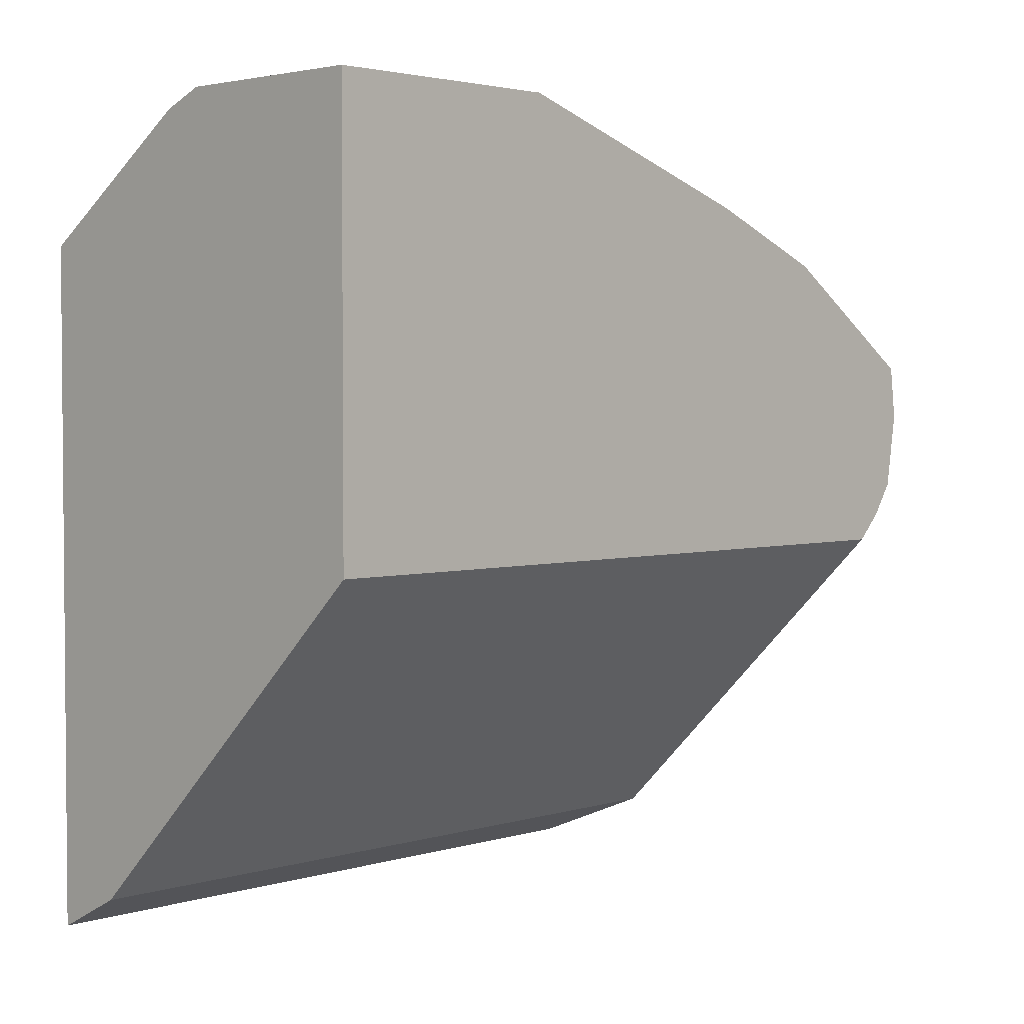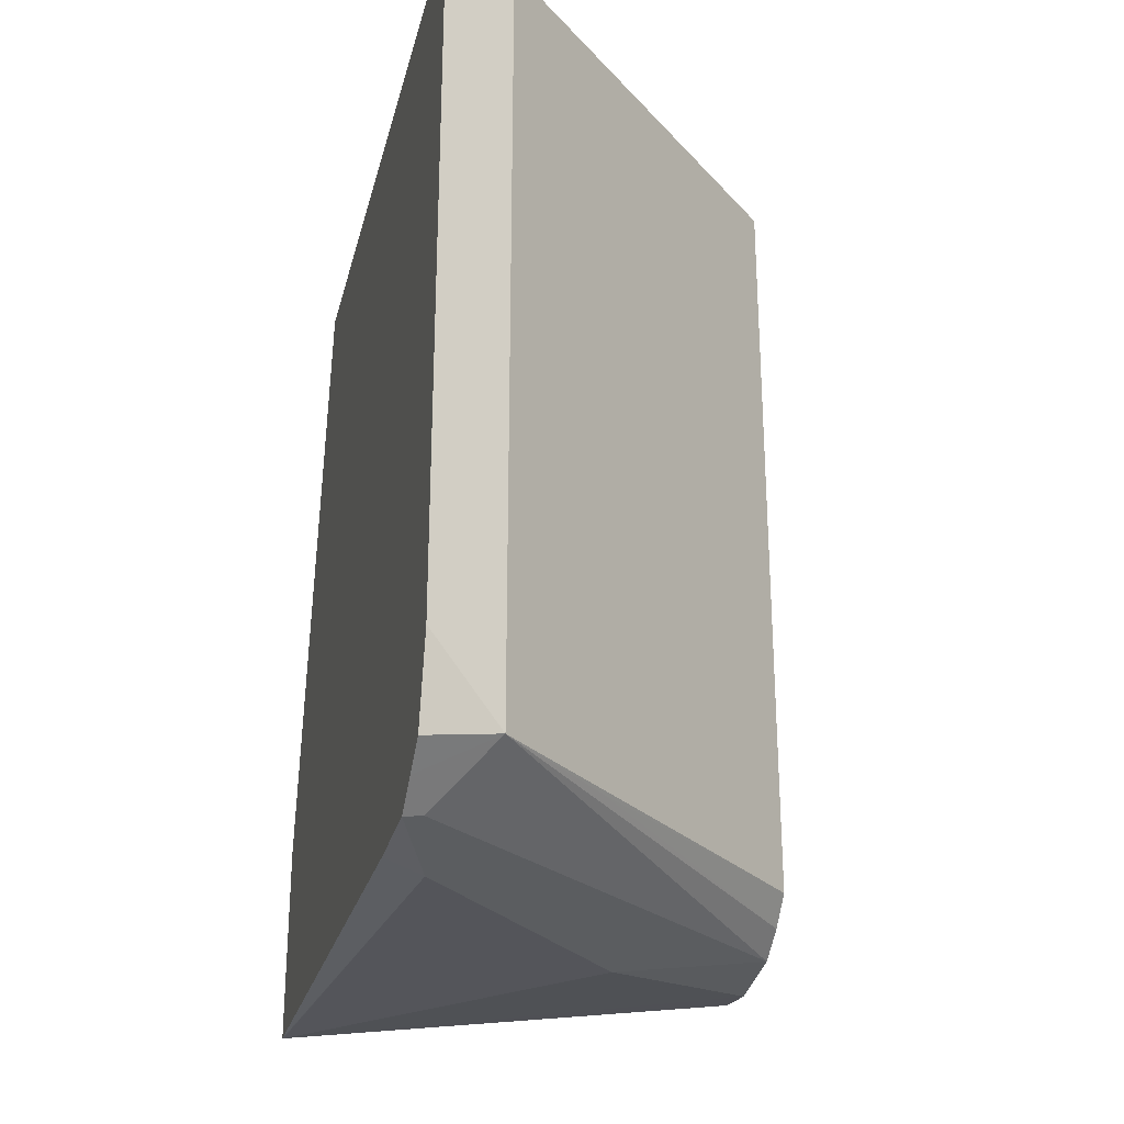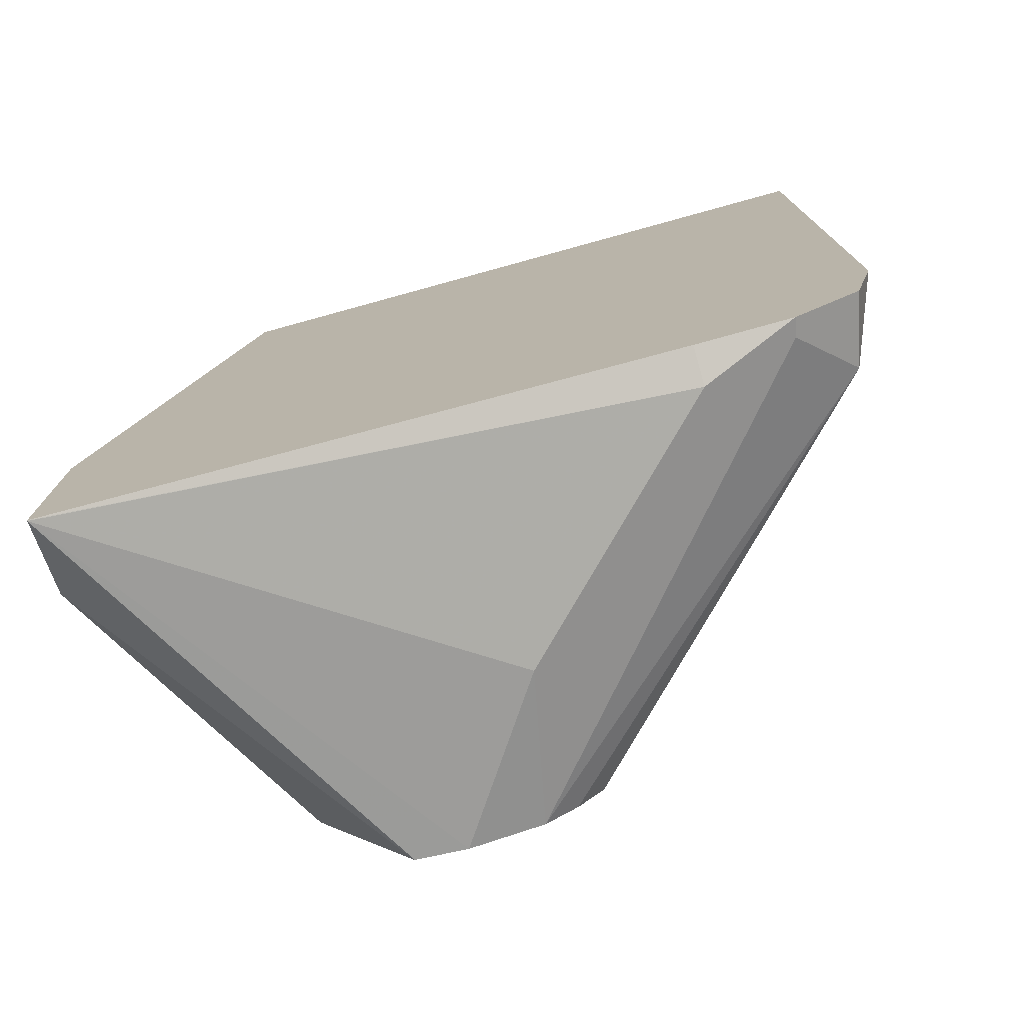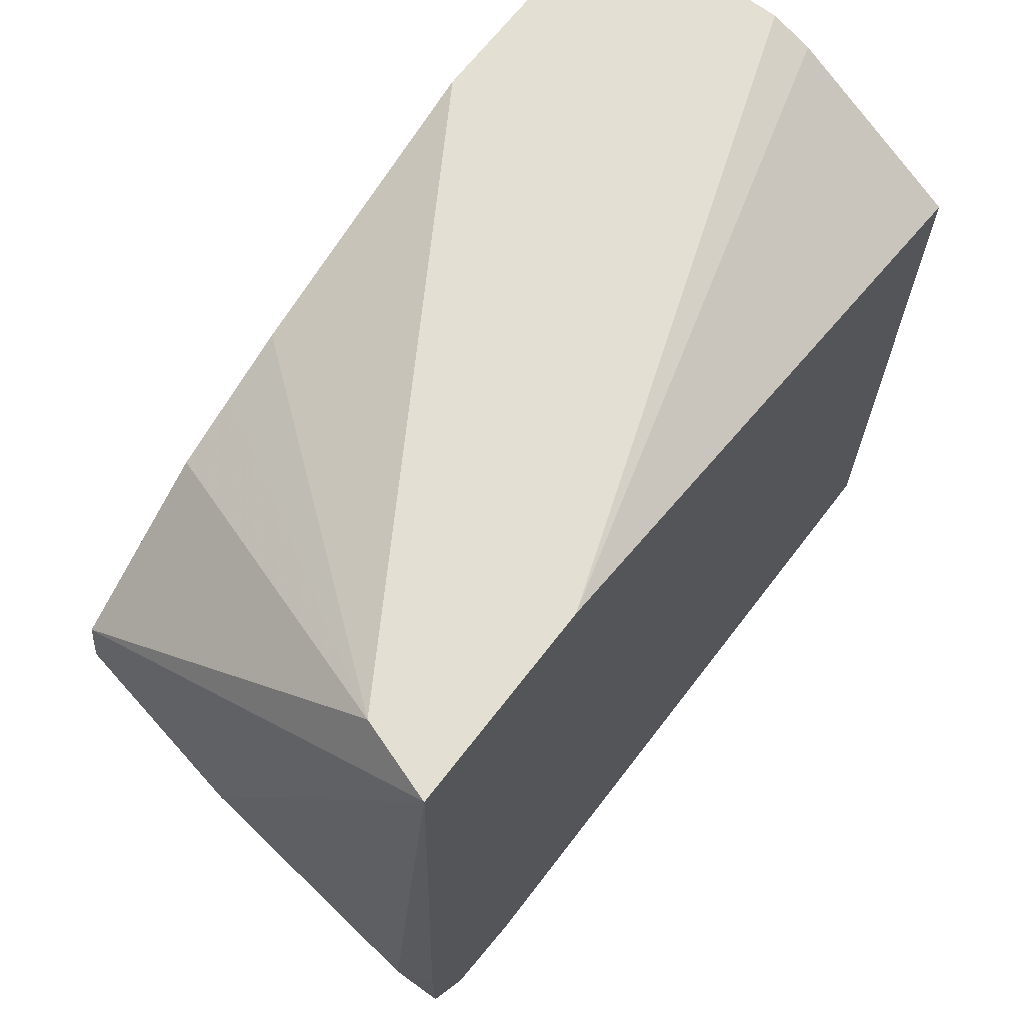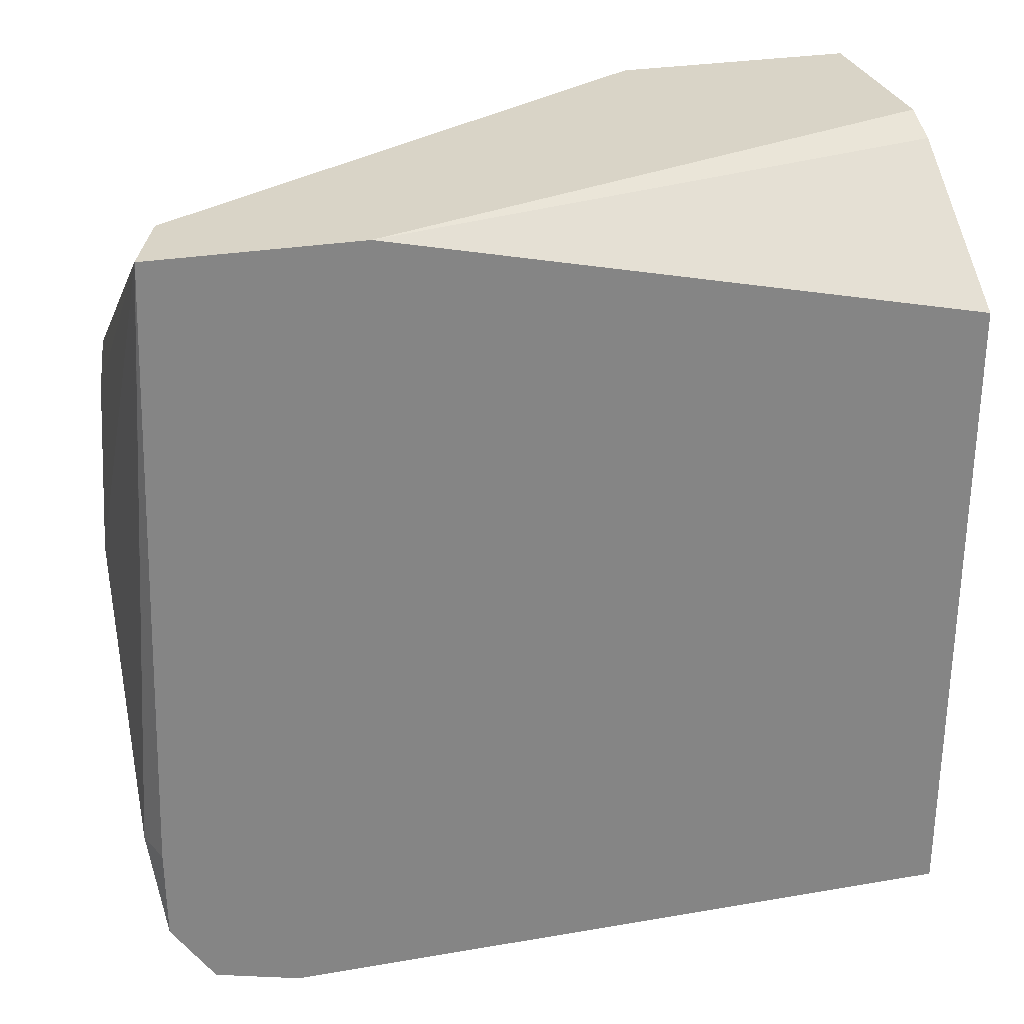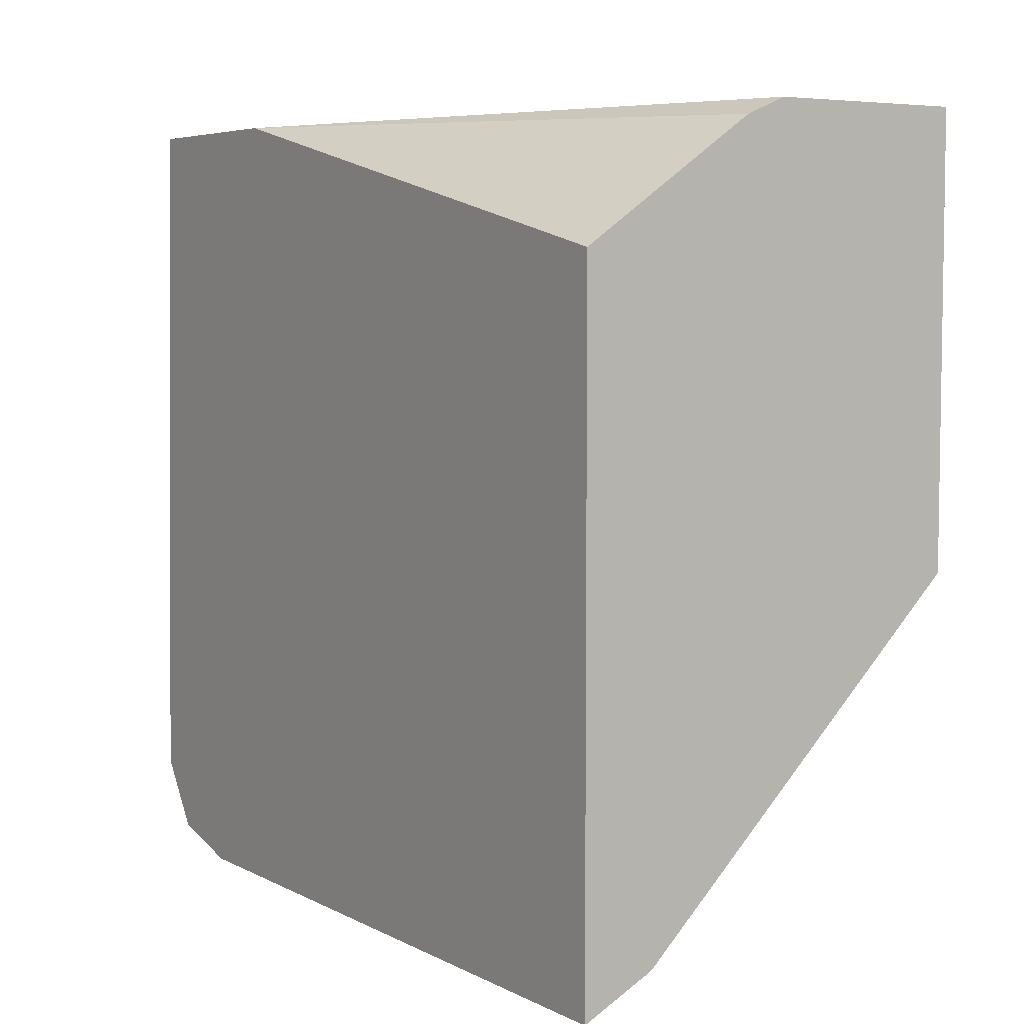
<metadata>
{"format":"obj","ext":"obj","renderer":"f3d","projection":"perspective","resolution":1024,"background":"white","views":[{"elev":2.9,"azim":-136.1,"up":"+Z"},{"elev":-27.2,"azim":166.5,"up":"+Y"},{"elev":-75.6,"azim":105.4,"up":"+Y"},{"elev":66.6,"azim":37.4,"up":"+Z"},{"elev":28.4,"azim":75.5,"up":"+Z"},{"elev":5.5,"azim":146.3,"up":"+Z"}]}
</metadata>
<code>
v 0.2674 -0.4778 0.5037
v 0.2812 -0.4778 0.4981
v 0.2003 -0.4778 0.5037
v 0.34 -0.6824 0.5037
v 0.34 -0.4778 0.458
v 0.2003 -0.4778 0.3549
v 0.2003 -0.561 0.5037
v 0.34 -0.7524 0.5037
v 0.34 -0.4778 0.2302
v 0.3155 -0.4778 0.2427
v 0.2003 -0.7372 0.3549
v 0.2003 -0.6553 0.4732
v 0.3124 -0.7433 0.5037
v 0.3397 -0.7524 0.5037
v 0.3276 -0.7645 0.2913
v 0.34 -0.7599 0.2913
v 0.34 -0.7163 0.2302
v 0.3155 -0.7402 0.2427
v 0.2791 -0.7402 0.2791
v 0.2063 -0.7402 0.3519
v 0.2003 -0.7462 0.3639
v 0.2003 -0.678 0.4642
v 0.2003 -0.7007 0.455
v 0.2003 -0.7281 0.4368
v 0.2003 -0.7553 0.4187
v 0.2003 -0.7554 0.4186
v 0.2003 -0.7576 0.4004
v 0.2548 -0.7645 0.3641
v 0.2912 -0.7645 0.3277
v 0.34 -0.7597 0.2597
v 0.34 -0.7451 0.2378
v 0.34 -0.7522 0.2484
v 0.3337 -0.7584 0.2609
v 0.2003 -0.7536 0.375
f 14 26 27
f 13 26 14
f 13 25 26
f 13 24 25
f 13 23 24
f 11 20 21
f 12 22 13
f 11 19 20
f 11 18 19
f 9 18 10
f 8 15 16
f 9 17 18
f 13 22 23
f 14 27 28
f 18 33 34
f 15 28 29
f 8 14 15
f 30 33 32
f 30 34 33
f 29 34 30
f 28 34 29
f 27 34 28
f 14 28 15
f 19 21 20
f 18 34 21
f 18 32 33
f 18 31 32
f 17 31 18
f 15 30 16
f 15 29 30
f 18 21 19
f 7 12 13
f 3 27 26
f 6 10 18
f 6 18 11
f 1 2 5
f 1 5 9
f 1 9 10
f 1 10 6
f 1 3 7
f 1 7 13
f 1 13 14
f 1 14 8
f 1 8 4
f 1 4 2
f 2 4 5
f 3 6 11
f 3 11 21
f 1 6 3
f 3 34 27
f 4 9 5
f 3 21 34
f 4 17 9
f 4 31 17
f 4 30 32
f 4 16 30
f 4 32 31
f 3 12 7
f 3 22 12
f 3 23 22
f 3 24 23
f 3 25 24
f 3 26 25
f 4 8 16

</code>
